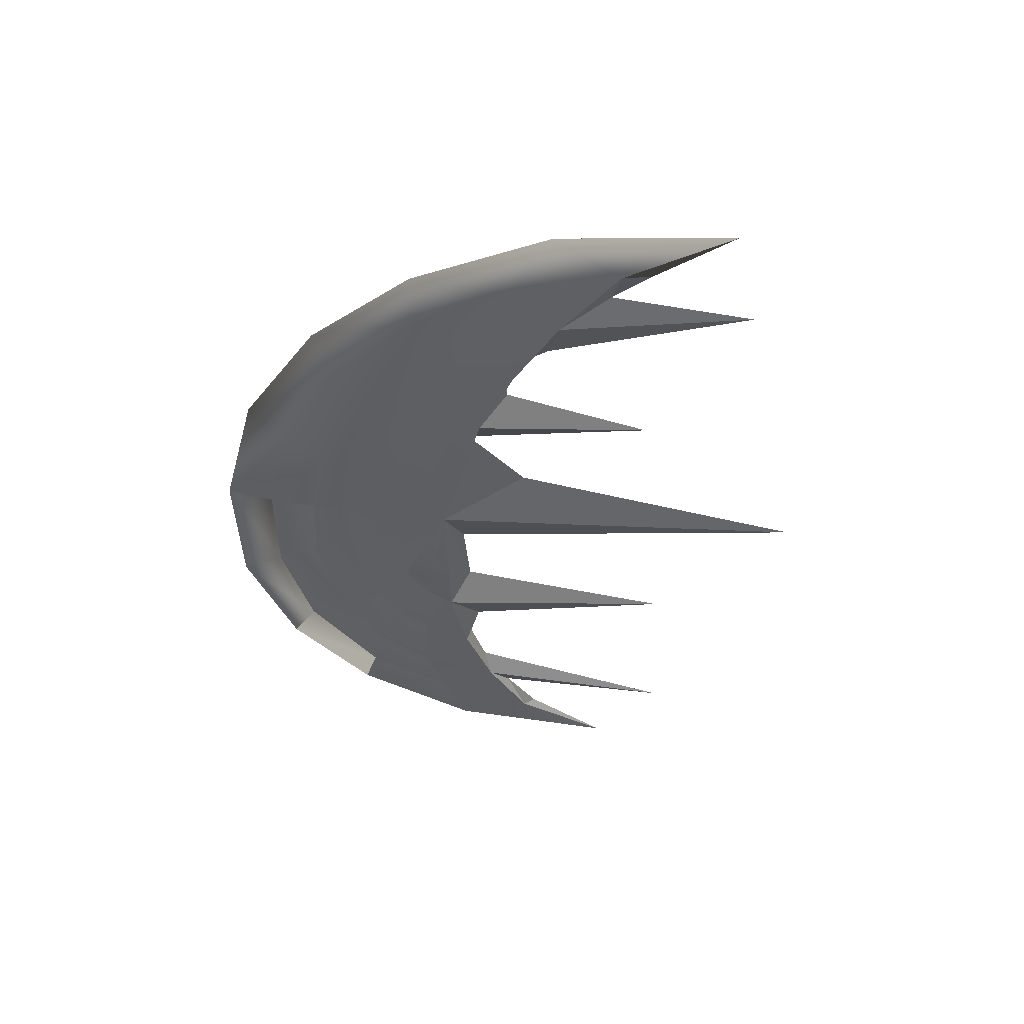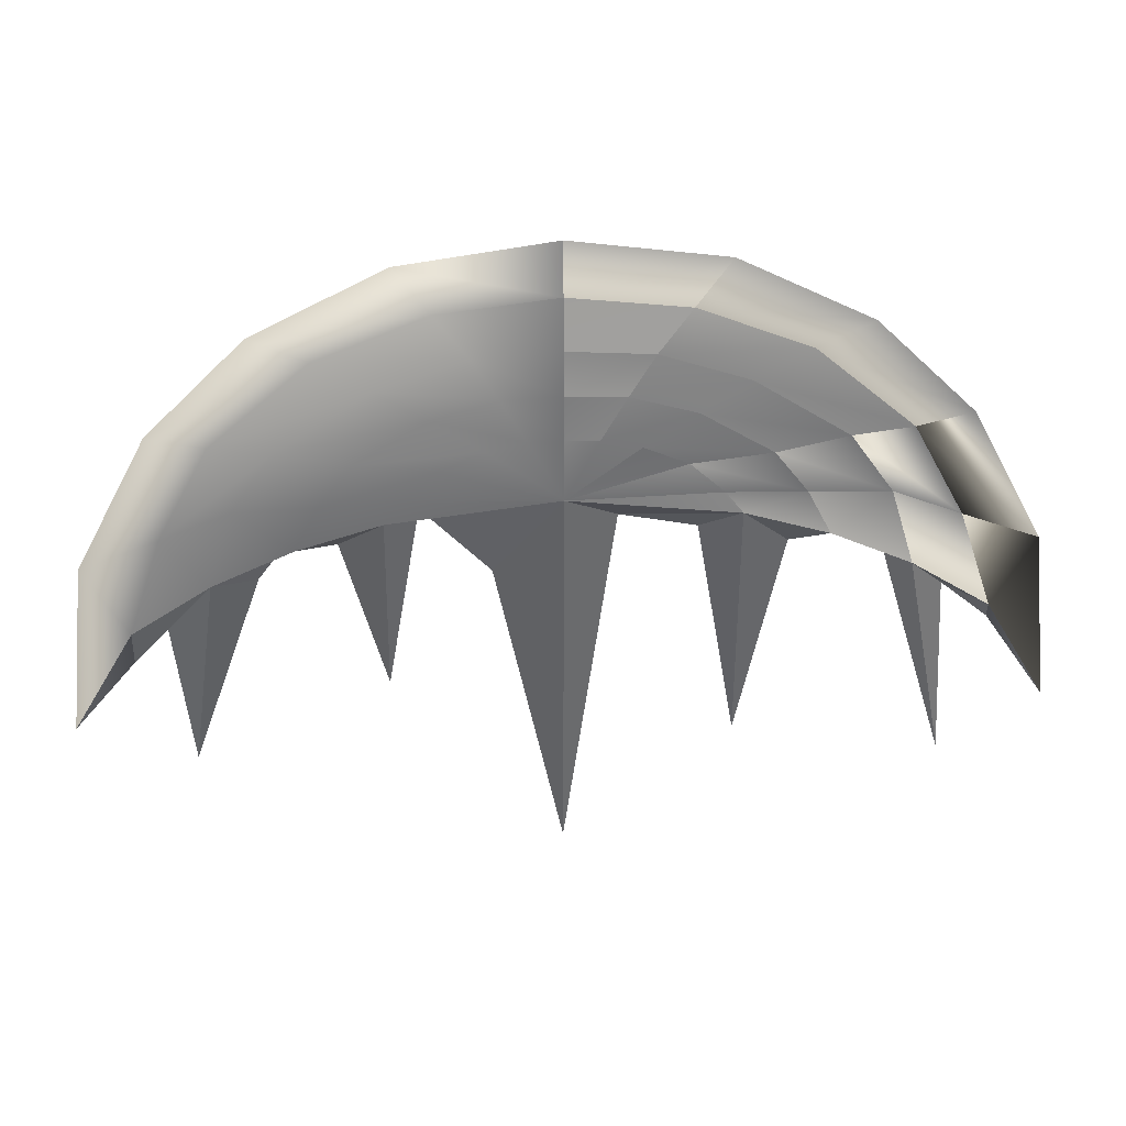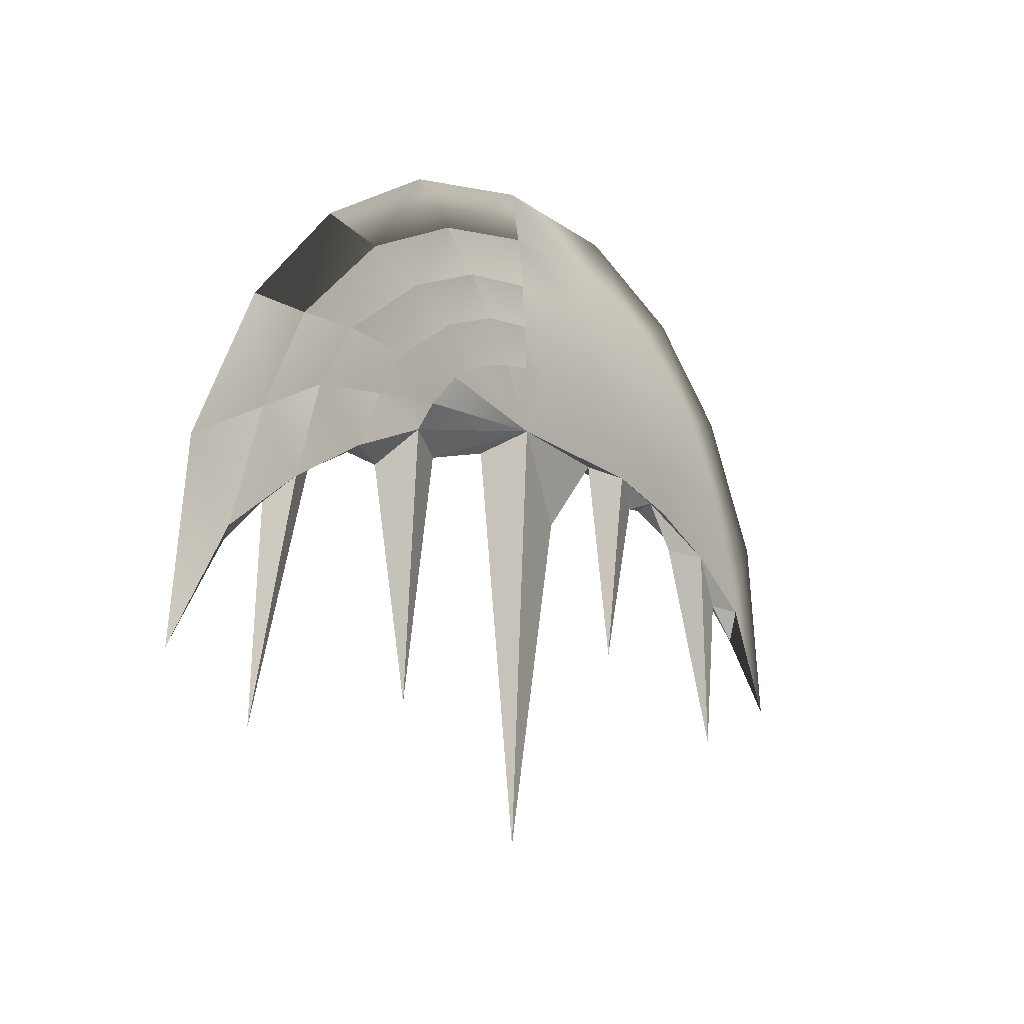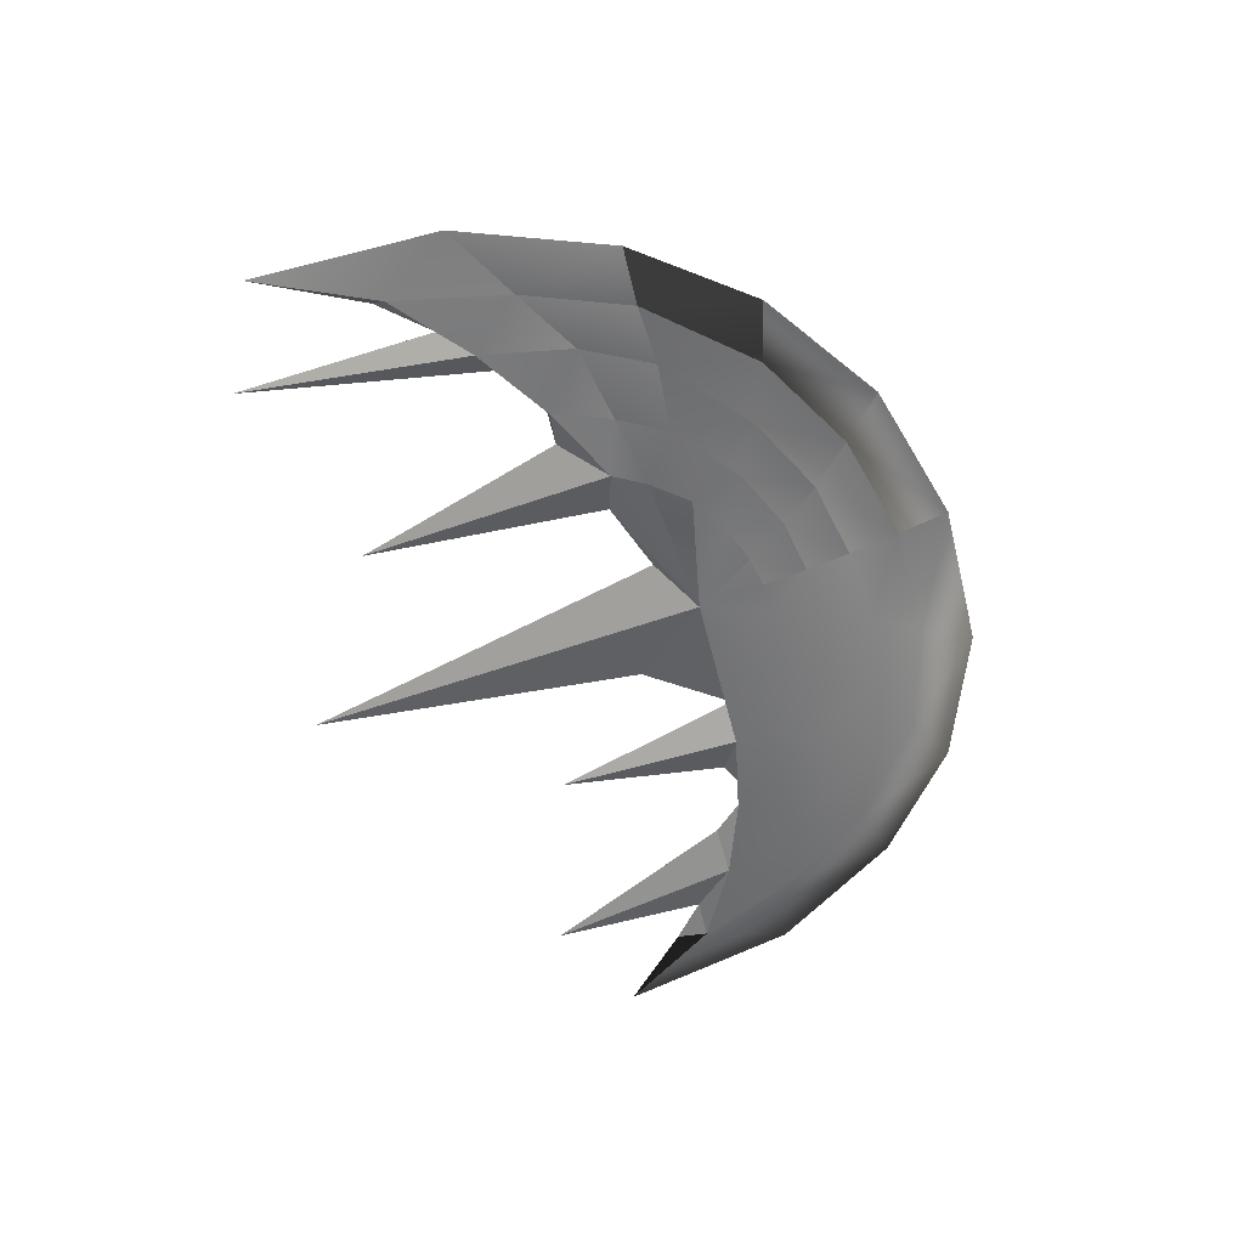
<metadata>
{"format":"obj","ext":"obj","renderer":"f3d","projection":"perspective","resolution":1024,"background":"white","views":[{"elev":-38.6,"azim":-96.8,"up":"+Z"},{"elev":35.7,"azim":-3.4,"up":"+Y"},{"elev":-9.5,"azim":128.5,"up":"+Y"},{"elev":-56.2,"azim":112.1,"up":"+Z"}]}
</metadata>
<code>
g 001
v -6e-05 0.04006 0.0194
v -6e-05 -0.02697 0.02036
v -0.03389 0.03857 0.0194
v -0.05936 0.08416 0.01806
v -6e-05 0.08679 0.01806
v -0.1258 0.06423 0.01806
v -0.0737 0.02936 0.0194
v -6e-05 -0.02697 0.02036
v -0.1983 0.01826 0.01806
v -0.118 0.009452 0.0194
v -6e-05 -0.02697 0.02036
v -0.2319 -0.02705 0.01806
v -0.1531 -0.02386 0.0194
v -6e-05 -0.02697 0.02036
v -0.171 -0.04854 0.01919
v -6e-05 -0.02697 0.02036
v -0.2569 -0.07713 0.01705
v -0.08542 0.1268 0.01471
v -6e-05 0.1325 0.01471
v -0.1744 0.09591 0.01471
v -0.2699 0.03227 0.01471
v -0.3139 -0.03227 0.01471
v -0.3399 -0.1185 0.01322
v -0.1188 0.1709 0.008878
v -6e-05 0.1851 0.008878
v -0.2311 0.1249 0.008878
v -0.331 0.03633 0.008878
v -0.3848 -0.0652 0.008878
v -0.422 -0.1764 0.008049
v -0.288 0.147 -0
v -0.1545 0.216 -0
v -6e-05 0.1851 0.008878
v -6e-05 0.2379 -0
v -0.3889 0.04483 -0
v -0.4657 -0.1023 -0
v -0.4902 -0.2985 -4.7e-05
v -0.2311 0.1249 -0.008878
v -0.1188 0.1709 -0.008878
v -6e-05 0.2379 -0
v -5.1e-05 0.1851 -0.008878
v -0.331 0.03633 -0.008878
v -0.3848 -0.0652 -0.008878
v -0.4242 -0.1821 -0.008013
v -0.1744 0.09591 -0.01471
v -0.08542 0.1268 -0.01471
v -5.1e-05 0.1851 -0.008878
v -6e-05 0.1325 -0.01471
v -0.2699 0.03227 -0.01471
v -0.3139 -0.03227 -0.01471
v -0.3429 -0.1254 -0.01312
v -0.05936 0.08416 -0.01806
v -6e-05 0.08679 -0.01806
v -0.1258 0.06423 -0.01806
v -0.1983 0.01826 -0.01806
v -0.2319 -0.02705 -0.01806
v -0.2601 -0.08351 -0.01692
v -0.03389 0.03857 -0.0194
v -6e-05 0.04006 -0.0194
v -0.0737 0.02936 -0.0194
v -0.118 0.009452 -0.0194
v -0.1531 -0.02386 -0.0194
v -0.1753 -0.05439 -0.01915
v -6e-05 -0.02874 -0.02039
v -6e-05 -0.02874 -0.02039
v -6e-05 -0.02874 -0.02039
v -6e-05 -0.02874 -0.02039
v -6e-05 -0.02874 -0.02039
v 0.03377 0.03857 -0.0194
v 0.07358 0.02936 -0.0194
v 0.03377 0.03857 -0.0194
v 0.1179 0.009452 -0.0194
v 0.1257 0.06423 -0.01806
v 0.1981 0.01826 -0.01806
v 0.07358 0.02936 -0.0194
v 0.05924 0.08416 -0.01806
v 0.03377 0.03857 -0.0194
v -6e-05 0.08679 -0.01806
v -6e-05 0.04006 -0.0194
v 0.1529 -0.02386 -0.0194
v 0.2318 -0.02705 -0.01806
v 0.1751 -0.05439 -0.01915
v 0.2318 -0.02705 -0.01806
v 0.2599 -0.08351 -0.01692
v -6e-05 -0.4653 6.2e-05
v -0.06876 -0.1197 5.6e-05
v -6e-05 -0.02697 0.02036
v -0.1731 -0.2527 4.8e-05
v -0.2162 -0.08239 5.4e-05
v -0.171 -0.04854 0.01919
v -0.2585 -0.06992 5.9e-05
v -0.3399 -0.1185 0.01322
v -0.2569 -0.07713 0.01705
v -0.3399 -0.1185 0.01322
v -0.2585 -0.06992 5.9e-05
v -0.2947 -0.1206 6e-05
v -0.3716 -0.3408 6e-05
v -0.3869 -0.1775 6e-05
v -0.3399 -0.1185 0.01322
v -0.4902 -0.2985 -4.7e-05
v -0.422 -0.1764 0.008049
v -0.4231 -0.2165 6e-05
v -6e-05 -0.4653 6.2e-05
v -6e-05 -0.02874 -0.02039
v -0.06876 -0.1197 5.6e-05
v -0.1731 -0.2527 4.8e-05
v -0.1753 -0.05439 -0.01915
v -0.2162 -0.08239 5.4e-05
v -0.2585 -0.06992 5.9e-05
v -0.3429 -0.1254 -0.01312
v -0.2947 -0.1206 6e-05
v -0.3429 -0.1254 -0.01312
v -0.2585 -0.06992 5.9e-05
v -0.2601 -0.08351 -0.01692
v -0.3716 -0.3408 6e-05
v -0.3429 -0.1254 -0.01312
v -0.3869 -0.1775 6e-05
v -0.4902 -0.2985 -4.7e-05
v -0.4231 -0.2165 6e-05
v -0.4242 -0.1821 -0.008013
v -6e-05 0.04006 0.0194
v 0.03377 0.03857 0.0194
v 0.07358 0.02936 0.0194
v 0.1257 0.06423 0.01806
v 0.05924 0.08416 0.01806
v 0.03377 0.03857 0.0194
v -6e-05 0.08679 0.01806
v 0.1981 0.01826 0.01806
v 0.1179 0.009452 0.0194
v 0.07358 0.02936 0.0194
v 0.2318 -0.02705 0.01806
v 0.1179 0.009452 0.0194
v 0.1529 -0.02386 0.0194
v 0.1179 0.009452 0.0194
v -6e-05 -0.02697 0.02036
v 0.1529 -0.02386 0.0194
v 0.1709 -0.04854 0.01919
v 0.2318 -0.02705 0.01806
v 0.1709 -0.04854 0.01919
v 0.2568 -0.07713 0.01705
v 0.1981 0.01826 0.01806
v 0.3137 -0.03227 0.01471
v 0.2697 0.03227 0.01471
v 0.1257 0.06423 0.01806
v 0.1981 0.01826 0.01806
v 0.1743 0.09591 0.01471
v 0.05924 0.08416 0.01806
v 0.0853 0.1268 0.01471
v -6e-05 0.08679 0.01806
v 0.05924 0.08416 0.01806
v -6e-05 0.1325 0.01471
v 0.2568 -0.07713 0.01705
v 0.3137 -0.03227 0.01471
v 0.3398 -0.1185 0.01322
v 0.2318 -0.02705 0.01806
v -6e-05 0.1325 0.01471
v 0.1187 0.1709 0.008878
v 0.0853 0.1268 0.01471
v -6e-05 0.1851 0.008878
v 0.231 0.1249 0.008878
v 0.0853 0.1268 0.01471
v 0.1743 0.09591 0.01471
v 0.3309 0.03633 0.008878
v 0.2697 0.03227 0.01471
v 0.2697 0.03227 0.01471
v 0.3846 -0.0652 0.008878
v 0.3137 -0.03227 0.01471
v 0.3309 0.03633 0.008878
v 0.3398 -0.1185 0.01322
v 0.3846 -0.0652 0.008878
v 0.4219 -0.1764 0.008049
v 0.3137 -0.03227 0.01471
v -6e-05 0.1851 0.008878
v 0.1544 0.216 -0
v 0.1187 0.1709 0.008878
v -6e-05 0.2379 -0
v 0.2879 0.147 -0
v 0.1187 0.1709 0.008878
v 0.231 0.1249 0.008878
v 0.3888 0.04483 -0
v 0.3309 0.03633 0.008878
v 0.4656 -0.1023 -0
v 0.3309 0.03633 0.008878
v 0.3846 -0.0652 0.008878
v 0.4219 -0.1764 0.008049
v 0.4656 -0.1023 -0
v 0.4901 -0.2985 -4.7e-05
v 0.3846 -0.0652 0.008878
v -6e-05 0.2379 -0
v 0.1187 0.1709 -0.008878
v 0.1544 0.216 -0
v -5.1e-05 0.1851 -0.008878
v 0.231 0.1249 -0.008878
v 0.1544 0.216 -0
v 0.2879 0.147 -0
v 0.3309 0.03633 -0.008878
v 0.2879 0.147 -0
v 0.3888 0.04483 -0
v 0.3888 0.04483 -0
v 0.3846 -0.0652 -0.008878
v 0.4656 -0.1023 -0
v 0.3309 0.03633 -0.008878
v 0.424 -0.1821 -0.008013
v 0.3846 -0.0652 -0.008878
v 0.4901 -0.2985 -4.7e-05
v -5.1e-05 0.1851 -0.008878
v 0.0853 0.1268 -0.01471
v 0.1187 0.1709 -0.008878
v -6e-05 0.1325 -0.01471
v 0.1743 0.09591 -0.01471
v 0.1187 0.1709 -0.008878
v 0.231 0.1249 -0.008878
v 0.2697 0.03227 -0.01471
v 0.3309 0.03633 -0.008878
v 0.3137 -0.03227 -0.01471
v 0.3309 0.03633 -0.008878
v 0.3846 -0.0652 -0.008878
v 0.3846 -0.0652 -0.008878
v 0.3428 -0.1254 -0.01312
v 0.424 -0.1821 -0.008013
v 0.3137 -0.03227 -0.01471
v 0.3137 -0.03227 -0.01471
v 0.2599 -0.08351 -0.01692
v 0.2318 -0.02705 -0.01806
v 0.2697 0.03227 -0.01471
v 0.2318 -0.02705 -0.01806
v 0.1981 0.01826 -0.01806
v 0.1743 0.09591 -0.01471
v 0.2697 0.03227 -0.01471
v 0.1257 0.06423 -0.01806
v 0.0853 0.1268 -0.01471
v 0.05924 0.08416 -0.01806
v -6e-05 0.1325 -0.01471
v 0.0853 0.1268 -0.01471
v -6e-05 0.08679 -0.01806
v -6e-05 -0.02874 -0.02039
v 0.1529 -0.02386 -0.0194
v 0.1179 0.009452 -0.0194
v -6e-05 -0.02874 -0.02039
v 0.1751 -0.05439 -0.01915
v 0.1529 -0.02386 -0.0194
v 0.1709 -0.04854 0.01919
v 0.173 -0.327 4.8e-05
v 0.1301 -0.07444 5.3e-05
v 0.2568 -0.07713 0.01705
v 0.2184 -0.09491 5.4e-05
v 0.1709 -0.04854 0.01919
v 0.2184 -0.09491 5.4e-05
v 0.2568 -0.07713 0.01705
v 0.2584 -0.08812 5.9e-05
v 0.3398 -0.1185 0.01322
v 0.3875 -0.3635 6e-05
v 0.3136 -0.1136 6e-05
v 0.4219 -0.1764 0.008049
v 0.3737 -0.1529 6e-05
v 0.3398 -0.1185 0.01322
v 0.3737 -0.1529 6e-05
v 0.4219 -0.1764 0.008049
v 0.423 -0.1959 6e-05
v 0.4901 -0.2985 -4.7e-05
v 0.423 -0.1959 6e-05
v 0.4219 -0.1764 0.008049
v -6e-05 -0.02874 -0.02039
v 0.1301 -0.07444 5.3e-05
v 0.1751 -0.05439 -0.01915
v 0.1301 -0.07444 5.3e-05
v -6e-05 -0.02874 -0.02039
v 0.0526 -0.05814 5.7e-05
v 0.2184 -0.09491 5.4e-05
v 0.2599 -0.08351 -0.01692
v 0.1751 -0.05439 -0.01915
v 0.2599 -0.08351 -0.01692
v 0.2184 -0.09491 5.4e-05
v 0.2584 -0.08812 5.9e-05
v 0.2599 -0.08351 -0.01692
v 0.3136 -0.1136 6e-05
v 0.3428 -0.1254 -0.01312
v 0.3136 -0.1136 6e-05
v 0.2599 -0.08351 -0.01692
v 0.2584 -0.08812 5.9e-05
v 0.3737 -0.1529 6e-05
v 0.424 -0.1821 -0.008013
v 0.3428 -0.1254 -0.01312
v 0.424 -0.1821 -0.008013
v 0.3737 -0.1529 6e-05
v 0.423 -0.1959 6e-05
v 0.4901 -0.2985 -4.7e-05
v 0.424 -0.1821 -0.008013
v 0.423 -0.1959 6e-05
v 0.2584 -0.08812 5.9e-05
v 0.3398 -0.1185 0.01322
v 0.3136 -0.1136 6e-05
v 0.2568 -0.07713 0.01705
v 0.3428 -0.1254 -0.01312
v 0.3136 -0.1136 6e-05
v 0.3875 -0.3635 6e-05
v 0.3737 -0.1529 6e-05
v 0.3428 -0.1254 -0.01312
v 0.3875 -0.3635 6e-05
v 0.3398 -0.1185 0.01322
v 0.3737 -0.1529 6e-05
v 0.3875 -0.3635 6e-05
v -0.1375 -0.04466 5.1e-05
v -6e-05 -0.02697 0.02036
v -0.06876 -0.1197 5.6e-05
v -6e-05 -0.02697 0.02036
v -0.1375 -0.04466 5.1e-05
v -0.171 -0.04854 0.01919
v -6e-05 -0.02874 -0.02039
v -0.1375 -0.04466 5.1e-05
v -0.06876 -0.1197 5.6e-05
v -0.1375 -0.04466 5.1e-05
v -6e-05 -0.02874 -0.02039
v -0.1753 -0.05439 -0.01915
v 0.0526 -0.05814 5.7e-05
v -6e-05 -0.02874 -0.02039
v -6e-05 -0.4653 6.2e-05
v -6e-05 -0.02697 0.02036
v 0.0526 -0.05814 5.7e-05
v -6e-05 -0.4653 6.2e-05
v -0.4242 -0.1821 -0.008013
v -0.3869 -0.1775 6e-05
v -0.3429 -0.1254 -0.01312
v -0.3869 -0.1775 6e-05
v -0.4242 -0.1821 -0.008013
v -0.4231 -0.2165 6e-05
v -0.2947 -0.1206 6e-05
v -0.3429 -0.1254 -0.01312
v -0.3716 -0.3408 6e-05
v -0.3399 -0.1185 0.01322
v -0.2947 -0.1206 6e-05
v -0.3716 -0.3408 6e-05
v -0.4231 -0.2165 6e-05
v -0.3399 -0.1185 0.01322
v -0.3869 -0.1775 6e-05
v -0.3399 -0.1185 0.01322
v -0.4231 -0.2165 6e-05
v -0.422 -0.1764 0.008049
v -0.2585 -0.06992 5.9e-05
v -0.1753 -0.05439 -0.01915
v -0.2601 -0.08351 -0.01692
v -0.1753 -0.05439 -0.01915
v -0.2585 -0.06992 5.9e-05
v -0.2162 -0.08239 5.4e-05
v -0.1375 -0.04466 5.1e-05
v -0.1753 -0.05439 -0.01915
v -0.1731 -0.2527 4.8e-05
v -0.171 -0.04854 0.01919
v -0.1375 -0.04466 5.1e-05
v -0.1731 -0.2527 4.8e-05
v -0.2569 -0.07713 0.01705
v -0.2162 -0.08239 5.4e-05
v -0.2585 -0.06992 5.9e-05
v -0.2162 -0.08239 5.4e-05
v -0.2569 -0.07713 0.01705
v -0.171 -0.04854 0.01919
v 0.1751 -0.05439 -0.01915
v 0.1301 -0.07444 5.3e-05
v 0.173 -0.327 4.8e-05
v 0.2184 -0.09491 5.4e-05
v 0.1751 -0.05439 -0.01915
v 0.173 -0.327 4.8e-05
v 0.0526 -0.05814 5.7e-05
v 0.1709 -0.04854 0.01919
v 0.1301 -0.07444 5.3e-05
v 0.1709 -0.04854 0.01919
v 0.0526 -0.05814 5.7e-05
v -6e-05 -0.02697 0.02036
v 0.1709 -0.04854 0.01919
v 0.2184 -0.09491 5.4e-05
v 0.173 -0.327 4.8e-05
f 1 2 3
f 4 1 3
f 1 4 5
f 3 6 4
f 6 3 7
f 3 8 7
f 7 9 6
f 9 7 10
f 7 11 10
f 10 12 9
f 12 10 13
f 10 14 13
f 15 12 13
f 16 15 13
f 12 15 17
f 18 5 4
f 5 18 19
f 20 4 6
f 4 20 18
f 21 6 9
f 6 21 20
f 22 9 12
f 9 22 21
f 17 22 12
f 22 17 23
f 24 19 18
f 19 24 25
f 26 18 20
f 18 26 24
f 27 20 21
f 20 27 26
f 28 21 22
f 21 28 27
f 23 28 22
f 28 23 29
f 30 24 26
f 24 30 31
f 31 32 24
f 32 31 33
f 34 26 27
f 26 34 30
f 35 27 28
f 27 35 34
f 29 35 28
f 35 29 36
f 37 31 30
f 31 37 38
f 38 39 31
f 39 38 40
f 41 30 34
f 30 41 37
f 42 34 35
f 34 42 41
f 35 43 42
f 43 35 36
f 44 38 37
f 38 44 45
f 45 46 38
f 46 45 47
f 48 37 41
f 37 48 44
f 49 41 42
f 41 49 48
f 50 42 43
f 42 50 49
f 51 47 45
f 47 51 52
f 53 45 44
f 45 53 51
f 54 44 48
f 44 54 53
f 55 48 49
f 48 55 54
f 56 49 50
f 49 56 55
f 57 52 51
f 52 57 58
f 59 51 53
f 51 59 57
f 60 53 54
f 53 60 59
f 61 54 55
f 54 61 60
f 62 55 56
f 55 62 61
f 63 58 57
f 64 57 59
f 65 59 60
f 66 60 61
f 67 61 62
f 63 68 58
f 64 69 70
f 65 71 69
f 72 71 73
f 71 72 74
f 75 74 72
f 74 75 76
f 77 76 75
f 76 77 78
f 79 73 71
f 73 79 80
f 81 82 79
f 82 81 83
f 84 85 86
f 87 88 89
f 90 91 92
f 93 94 95
f 96 97 98
f 99 100 101
f 102 103 104
f 105 106 107
f 108 109 110
f 111 112 113
f 114 115 116
f 117 118 119
f 120 121 2
f 121 122 8
f 121 123 122
f 123 121 124
f 120 124 125
f 124 120 126
f 127 122 123
f 122 127 128
f 129 128 11
f 130 131 127
f 131 130 132
f 133 132 14
f 134 135 136
f 137 138 135
f 138 137 139
f 140 141 137
f 141 140 142
f 143 142 144
f 142 143 145
f 146 145 143
f 145 146 147
f 148 147 149
f 147 148 150
f 151 152 153
f 152 151 154
f 155 156 157
f 156 155 158
f 159 160 156
f 160 159 161
f 162 161 159
f 161 162 163
f 164 165 166
f 165 164 167
f 168 169 170
f 169 168 171
f 172 173 174
f 173 172 175
f 176 177 173
f 177 176 178
f 179 178 176
f 178 179 180
f 181 182 179
f 182 181 183
f 184 185 186
f 185 184 187
f 188 189 190
f 189 188 191
f 192 193 189
f 193 192 194
f 195 196 192
f 196 195 197
f 198 199 200
f 199 198 201
f 202 200 203
f 200 202 204
f 205 206 207
f 206 205 208
f 209 210 206
f 210 209 211
f 212 211 209
f 211 212 213
f 214 215 212
f 215 214 216
f 217 218 219
f 218 217 220
f 221 222 218
f 222 221 223
f 224 225 221
f 225 224 226
f 227 226 228
f 226 227 229
f 230 229 227
f 229 230 231
f 232 231 233
f 231 232 234
f 235 236 237
f 238 239 240
f 241 242 243
f 244 245 246
f 247 248 249
f 250 251 252
f 253 254 255
f 256 257 258
f 259 260 261
f 262 263 264
f 265 266 267
f 268 269 270
f 271 272 273
f 274 275 276
f 277 278 279
f 280 281 282
f 283 284 285
f 286 287 288
f 289 290 291
f 290 289 292
f 293 294 295
f 296 297 298
f 299 300 301
f 302 303 304
f 305 306 307
f 308 309 310
f 311 312 313
f 314 315 316
f 317 318 319
f 320 321 322
f 323 324 325
f 326 327 328
f 329 330 331
f 332 333 334
f 335 336 337
f 338 339 340
f 341 342 343
f 344 345 346
f 347 348 349
f 350 351 352
f 353 354 355
f 356 357 358
f 359 360 361
f 362 363 364
f 365 366 367
f 368 369 370

</code>
